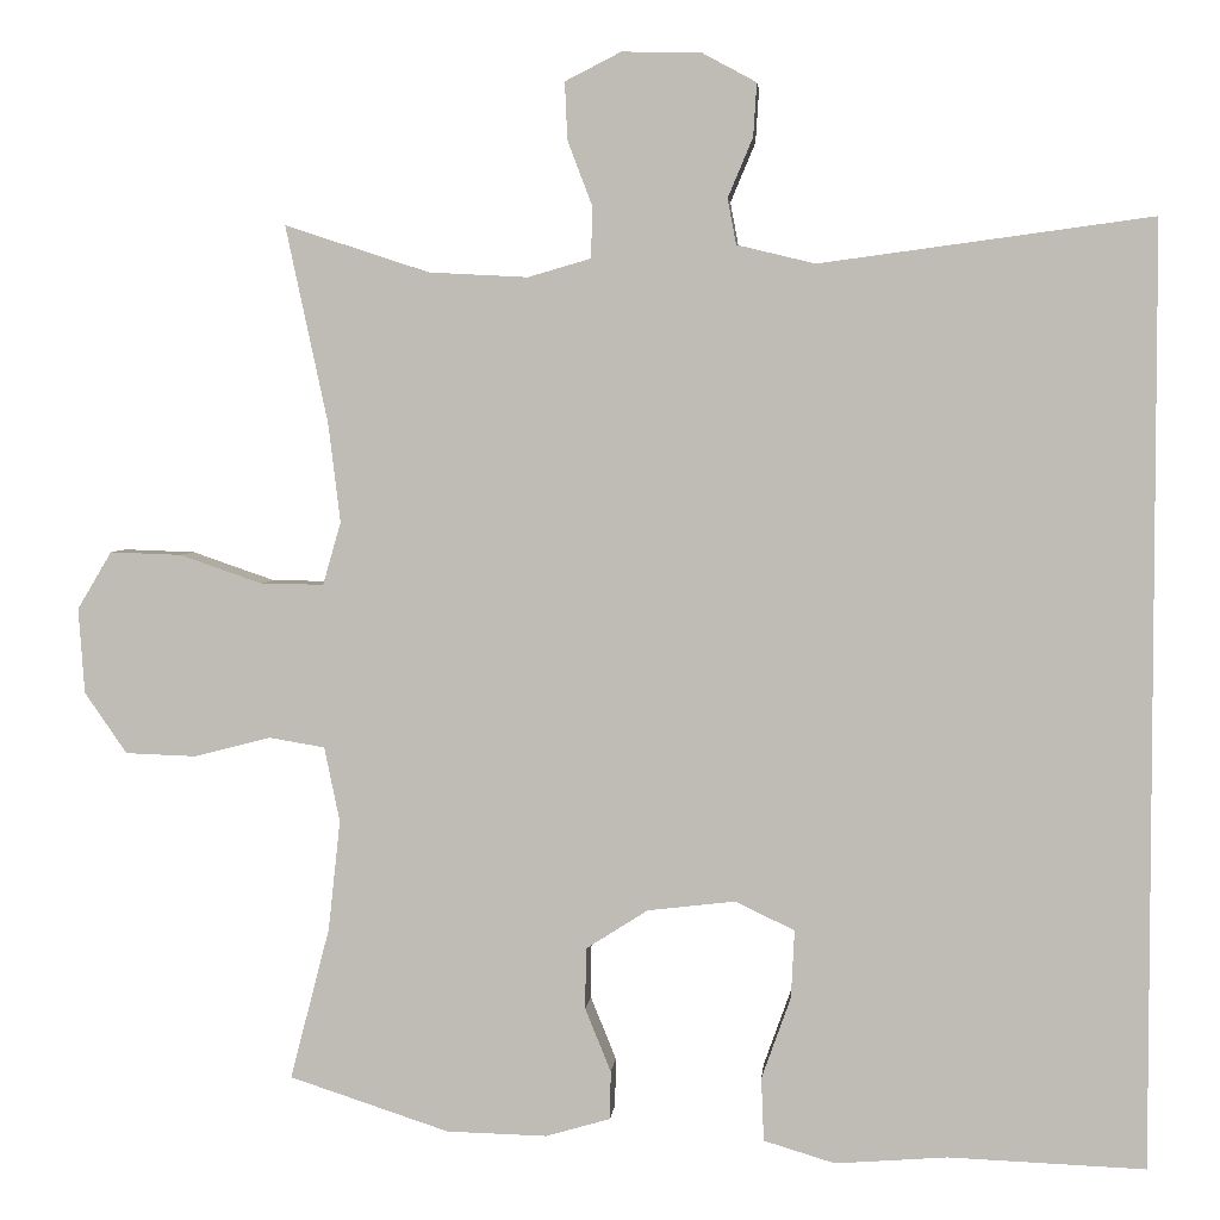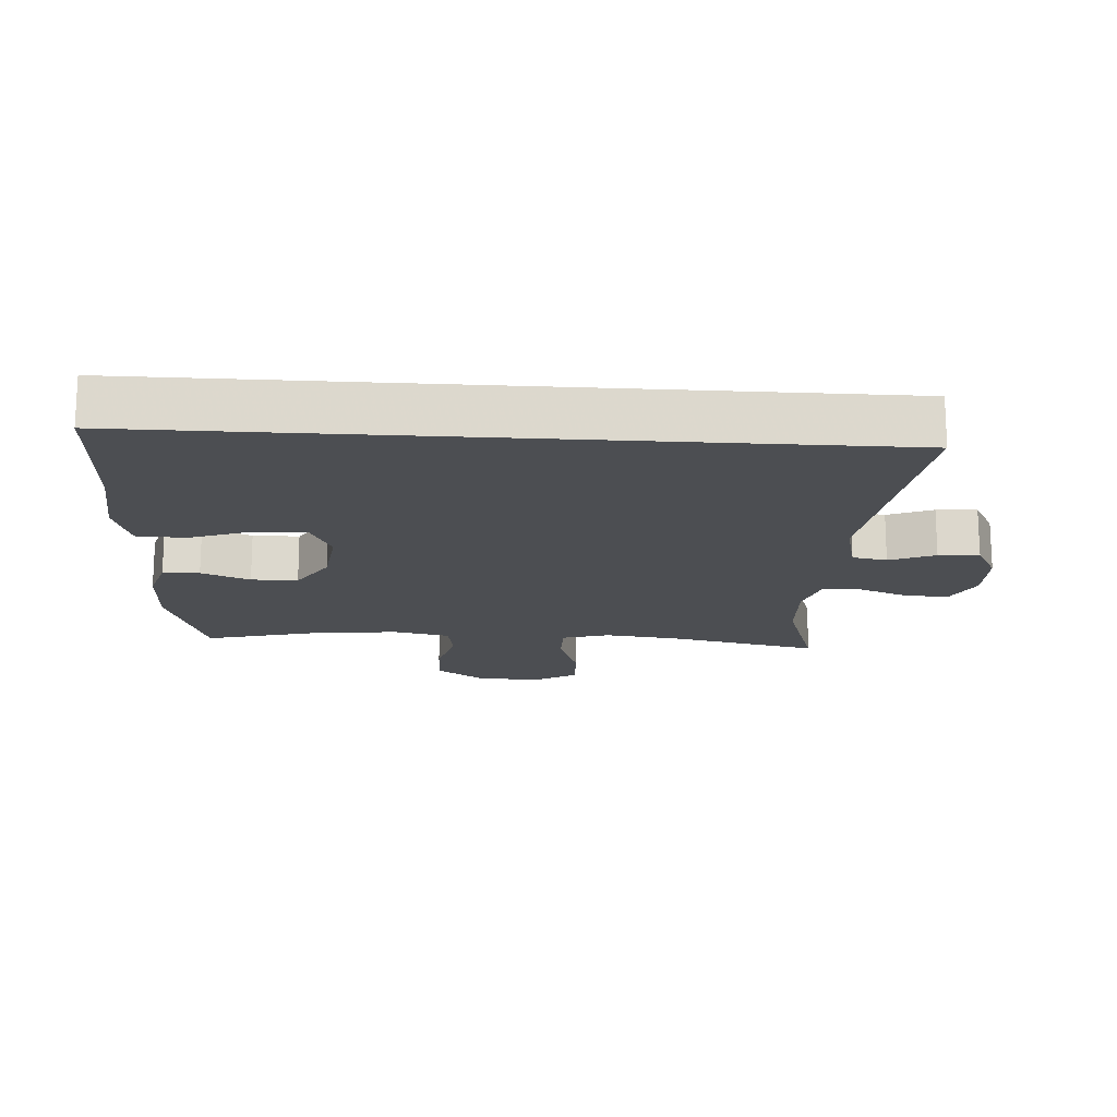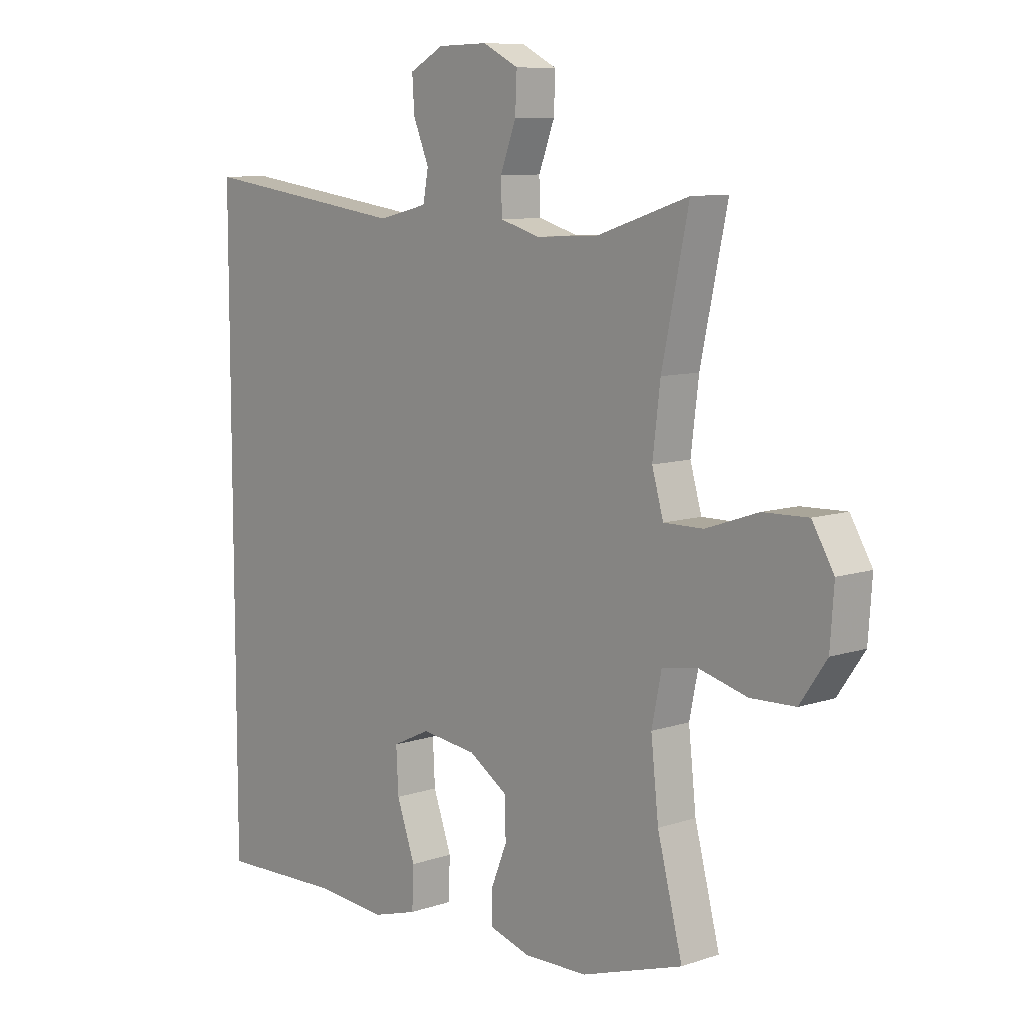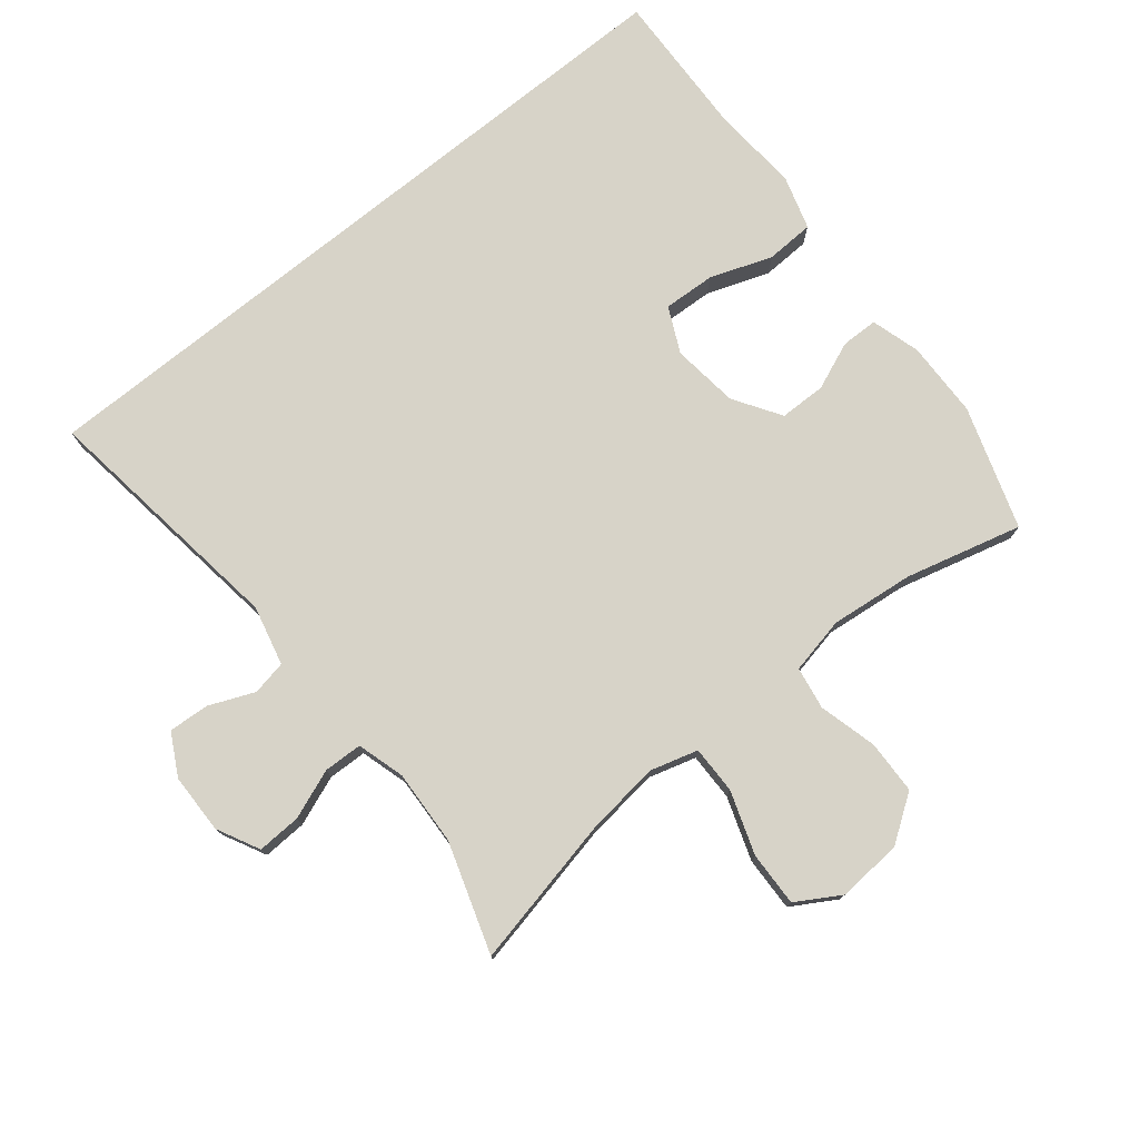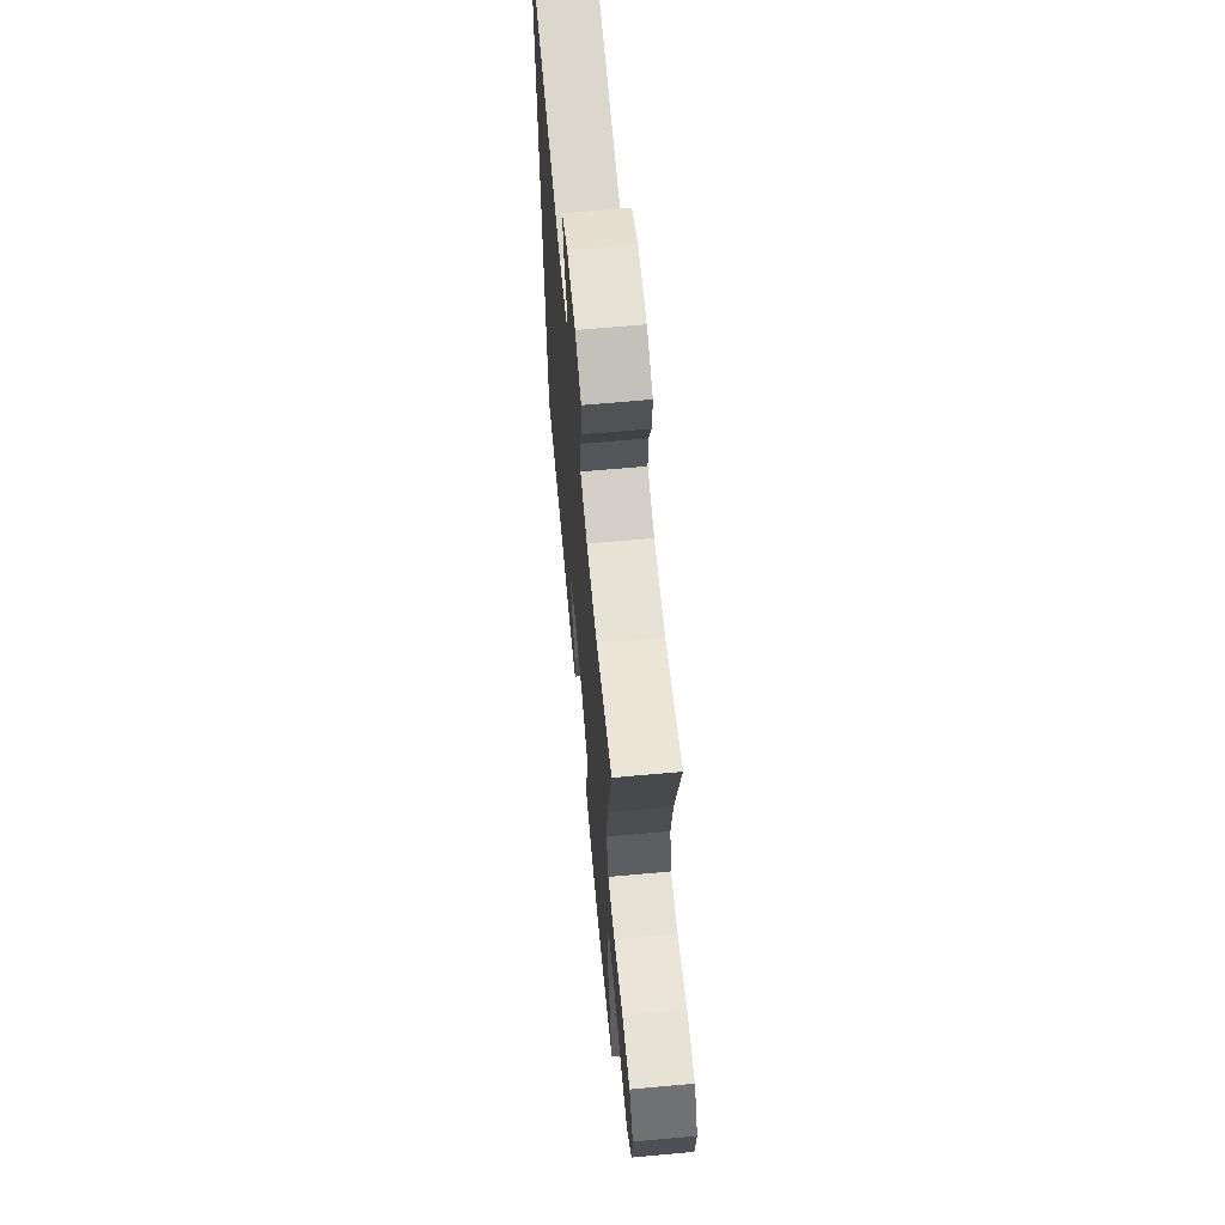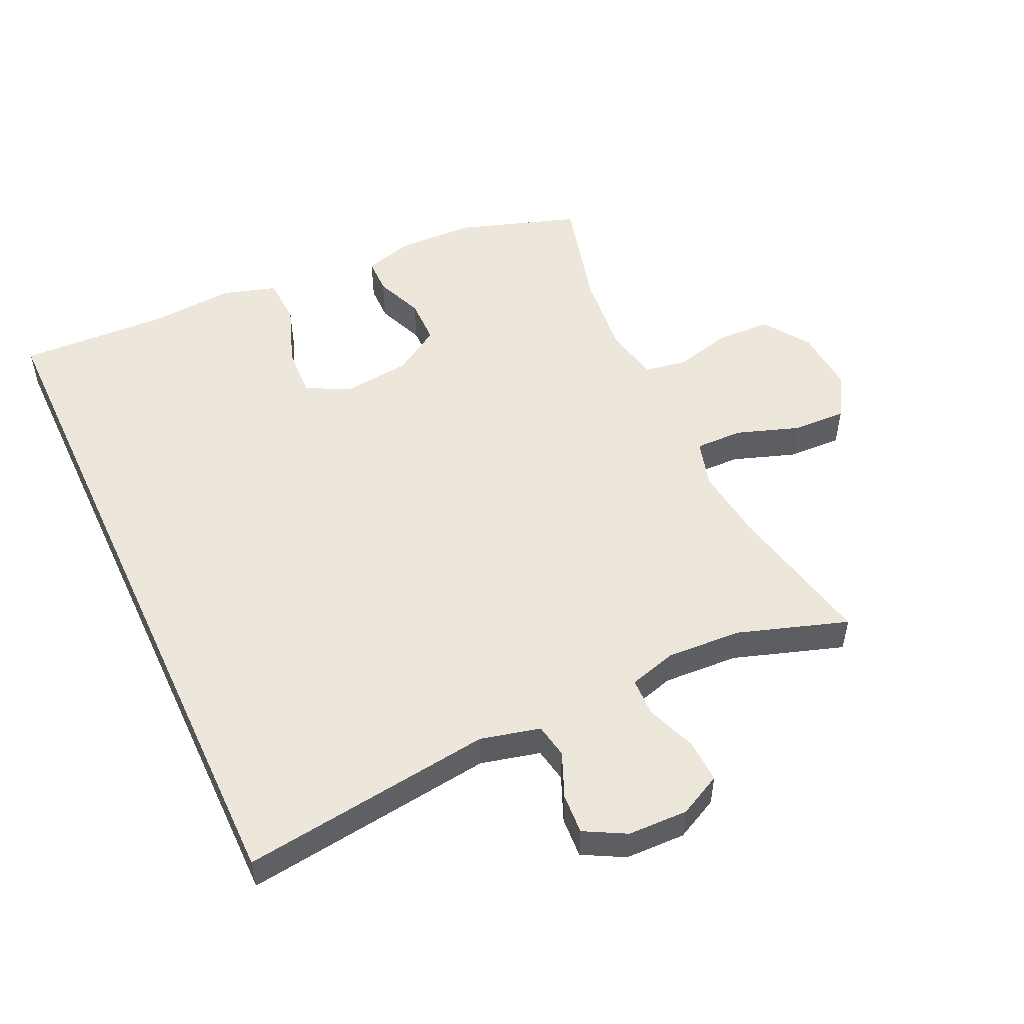
<metadata>
{"format":"obj","ext":"obj","renderer":"f3d","projection":"perspective","resolution":1024,"background":"white","views":[{"elev":3.8,"azim":-175.0,"up":"+Z"},{"elev":-17.0,"azim":-93.8,"up":"+Y"},{"elev":9.1,"azim":48.6,"up":"+Z"},{"elev":76.5,"azim":51.0,"up":"+Y"},{"elev":65.9,"azim":84.8,"up":"+Z"},{"elev":51.7,"azim":-24.9,"up":"+Y"}]}
</metadata>
<code>
v 0.5 0.07 0.5
v 0.451 0.07 0.271
v 0.437 0.07 0.156
v 0.458 0.07 0.083
v 0.531 0.07 0.084
v 0.627 0.07 0.117
v 0.71 0.07 0.12
v 0.75 0.07 0.053
v 0.743 0.07 -0.046
v 0.694 0.07 -0.117
v 0.612 0.07 -0.12
v 0.523 0.07 -0.097
v 0.458 0.07 -0.108
v 0.44 0.07 -0.195
v 0.454 0.07 -0.323
v 0.5 0.07 -0.5
v 0.314 0.07 -0.561
v 0.197 0.07 -0.564
v 0.122 0.07 -0.542
v 0.121 0.07 -0.486
v 0.151 0.07 -0.412
v 0.15 0.07 -0.341
v 0.078 0.07 -0.295
v -0.024 0.07 -0.283
v -0.093 0.07 -0.316
v -0.089 0.07 -0.395
v -0.055 0.07 -0.49
v -0.058 0.07 -0.564
v -0.141 0.07 -0.589
v -0.271 0.07 -0.579
v -0.5 0.07 -0.588
v -0.5 0.07 0.505
v -0.114 0.07 0.453
v -0.023 0.07 0.475
v -0.013 0.07 0.528
v -0.042 0.07 0.597
v -0.046 0.07 0.659
v 0.017 0.07 0.693
v 0.109 0.07 0.695
v 0.174 0.07 0.662
v 0.171 0.07 0.595
v 0.142 0.07 0.519
v 0.144 0.07 0.46
v 0.217 0.07 0.439
v 0.332 0.07 0.445
v 0.5 0 0.5
v 0.451 0 0.271
v 0.437 0 0.156
v 0.458 0 0.083
v 0.531 0 0.084
v 0.627 0 0.117
v 0.71 0 0.12
v 0.75 0 0.053
v 0.743 0 -0.046
v 0.694 0 -0.117
v 0.612 0 -0.12
v 0.523 0 -0.097
v 0.458 0 -0.108
v 0.44 0 -0.195
v 0.454 0 -0.323
v 0.5 0 -0.5
v 0.314 0 -0.561
v 0.197 0 -0.564
v 0.122 0 -0.542
v 0.121 0 -0.486
v 0.151 0 -0.412
v 0.15 0 -0.341
v 0.078 0 -0.295
v -0.024 0 -0.283
v -0.093 0 -0.316
v -0.089 0 -0.395
v -0.055 0 -0.49
v -0.058 0 -0.564
v -0.141 0 -0.589
v -0.271 0 -0.579
v -0.5 0 -0.588
v -0.5 0 0.505
v -0.114 0 0.453
v -0.023 0 0.475
v -0.013 0 0.528
v -0.042 0 0.597
v -0.046 0 0.659
v 0.017 0 0.693
v 0.109 0 0.695
v 0.174 0 0.662
v 0.171 0 0.595
v 0.142 0 0.519
v 0.144 0 0.46
v 0.217 0 0.439
v 0.332 0 0.445
f 39 40 41 42
f 39 42 43
f 38 39 43
f 35 36 37 38
f 35 38 43
f 34 35 43
f 33 34 43 44
f 30 31 32 33
f 26 27 28 29
f 25 26 29 30
f 18 19 20 21
f 18 21 22
f 15 16 17 18
f 14 15 18 22
f 13 14 22 23
f 9 10 11 12
f 9 12 13
f 8 9 13
f 5 6 7 8
f 4 5 8 13
f 3 4 13 23
f 45 1 2
f 44 45 2 3
f 25 30 33 44
f 24 25 44 3
f 3 23 24
f 87 86 85 84
f 88 87 84
f 88 84 83
f 83 82 81 80
f 88 83 80
f 88 80 79
f 89 88 79 78
f 78 77 76 75
f 74 73 72 71
f 75 74 71 70
f 66 65 64 63
f 67 66 63
f 63 62 61 60
f 67 63 60 59
f 68 67 59 58
f 57 56 55 54
f 58 57 54
f 58 54 53
f 53 52 51 50
f 58 53 50 49
f 68 58 49 48
f 47 46 90
f 48 47 90 89
f 89 78 75 70
f 48 89 70 69
f 69 68 48
f 1 46 47 2
f 2 47 48 3
f 3 48 49 4
f 4 49 50 5
f 5 50 51 6
f 6 51 52 7
f 7 52 53 8
f 8 53 54 9
f 9 54 55 10
f 10 55 56 11
f 11 56 57 12
f 12 57 58 13
f 13 58 59 14
f 14 59 60 15
f 15 60 61 16
f 16 61 62 17
f 17 62 63 18
f 18 63 64 19
f 19 64 65 20
f 20 65 66 21
f 21 66 67 22
f 22 67 68 23
f 23 68 69 24
f 24 69 70 25
f 25 70 71 26
f 26 71 72 27
f 27 72 73 28
f 28 73 74 29
f 29 74 75 30
f 30 75 76 31
f 31 76 77 32
f 32 77 78 33
f 33 78 79 34
f 34 79 80 35
f 35 80 81 36
f 36 81 82 37
f 37 82 83 38
f 38 83 84 39
f 39 84 85 40
f 40 85 86 41
f 41 86 87 42
f 42 87 88 43
f 43 88 89 44
f 44 89 90 45
f 45 90 46 1

</code>
